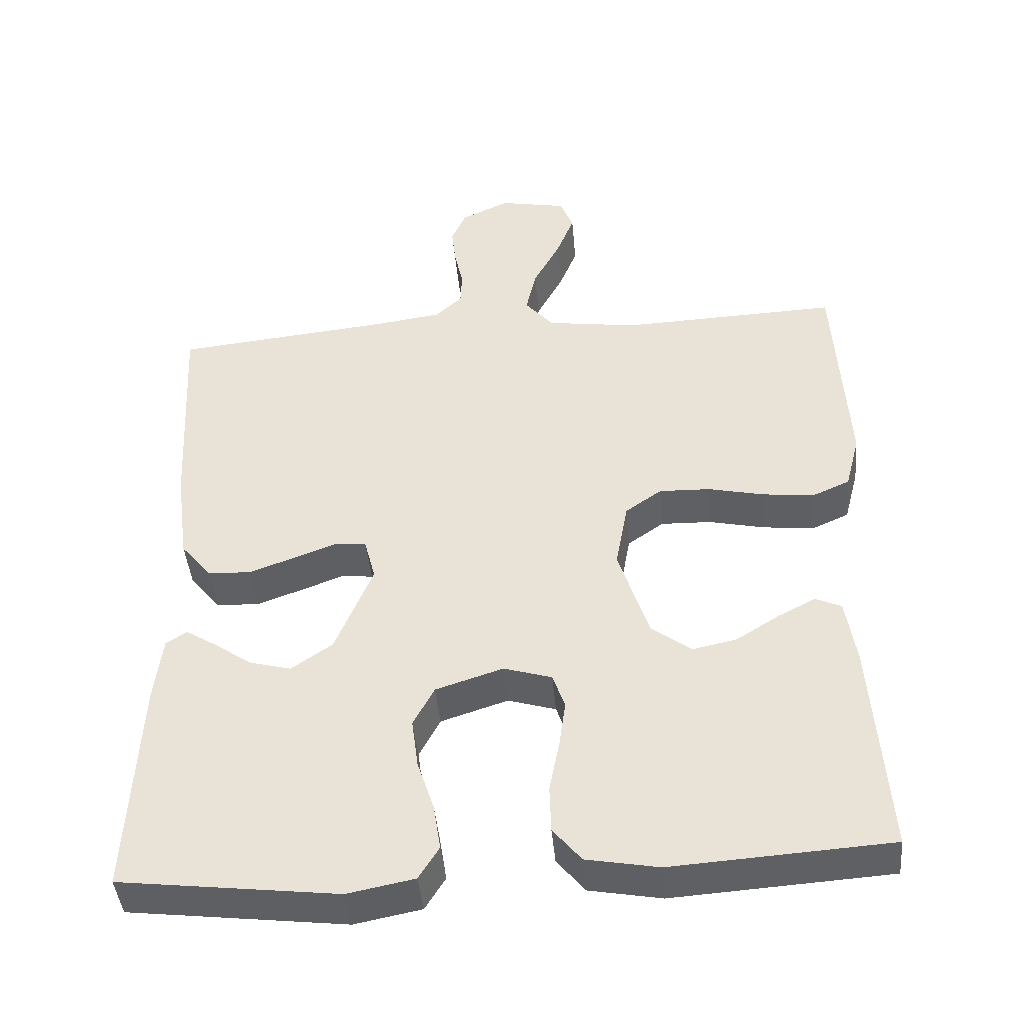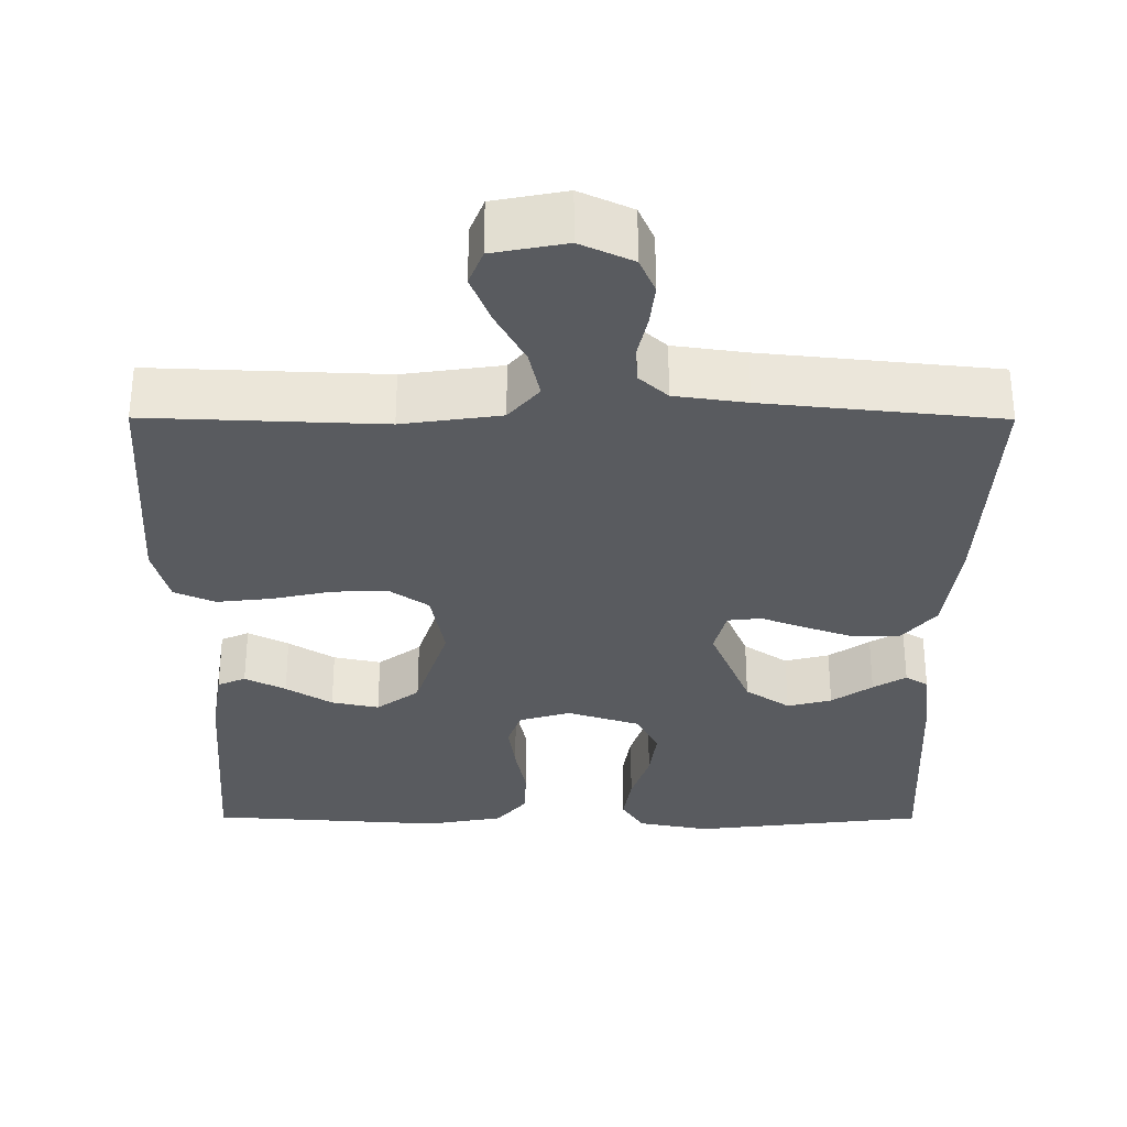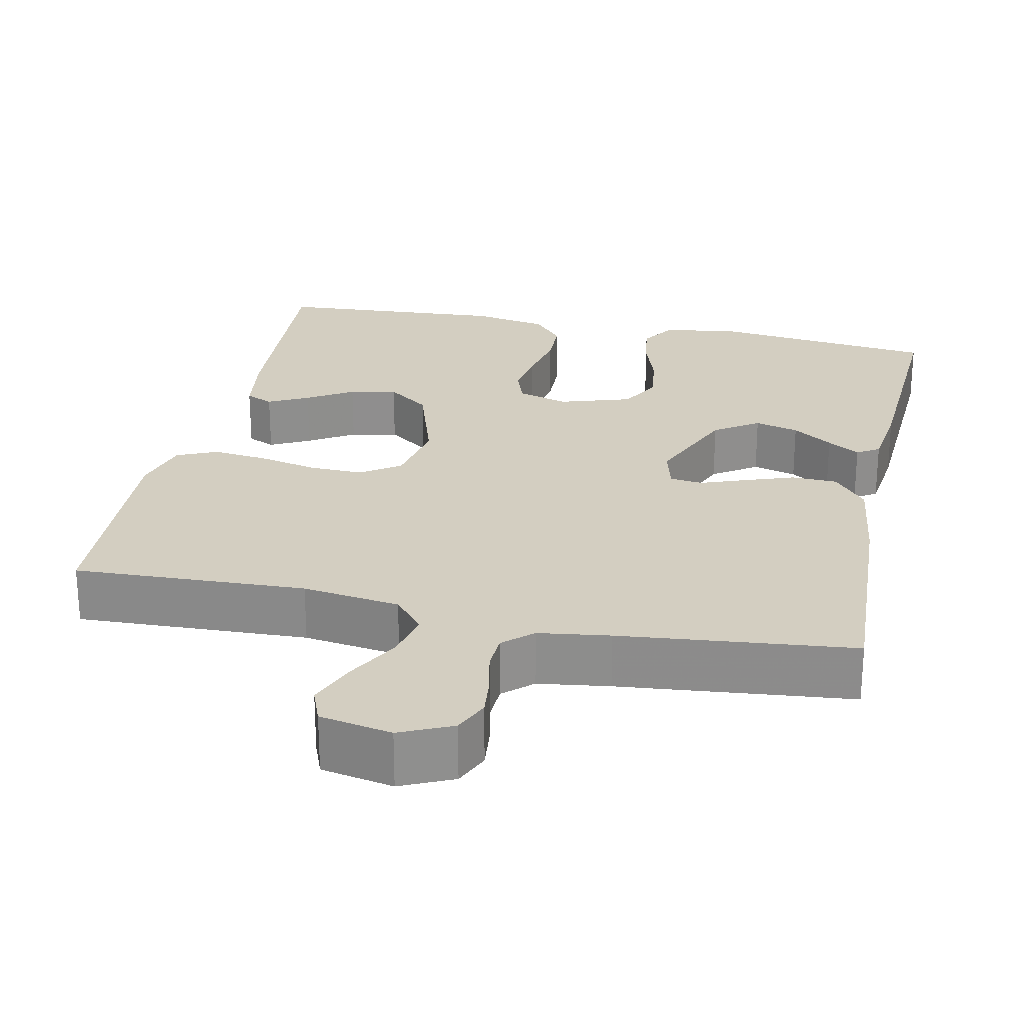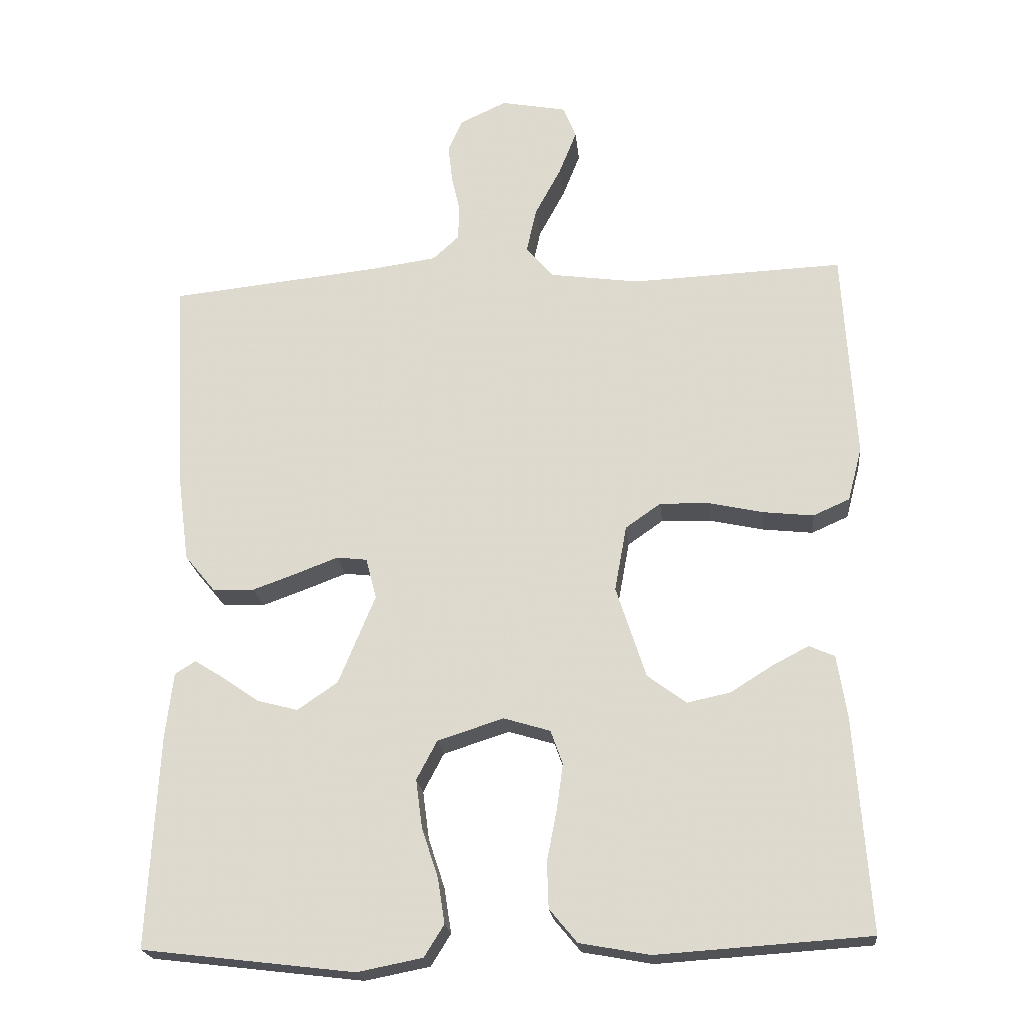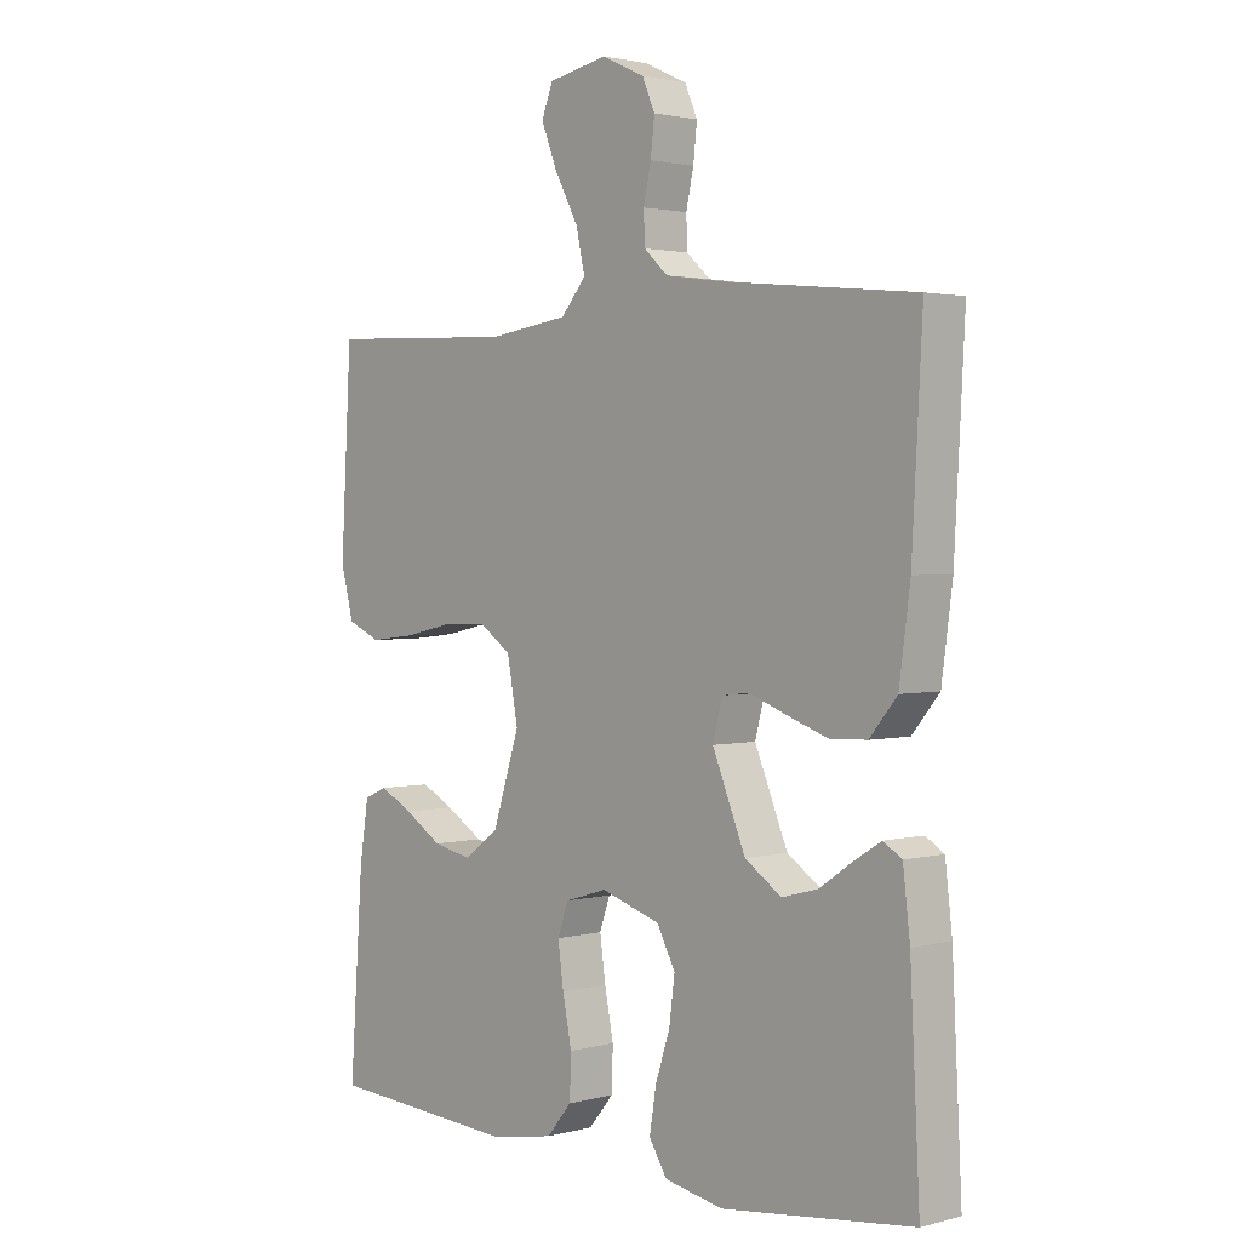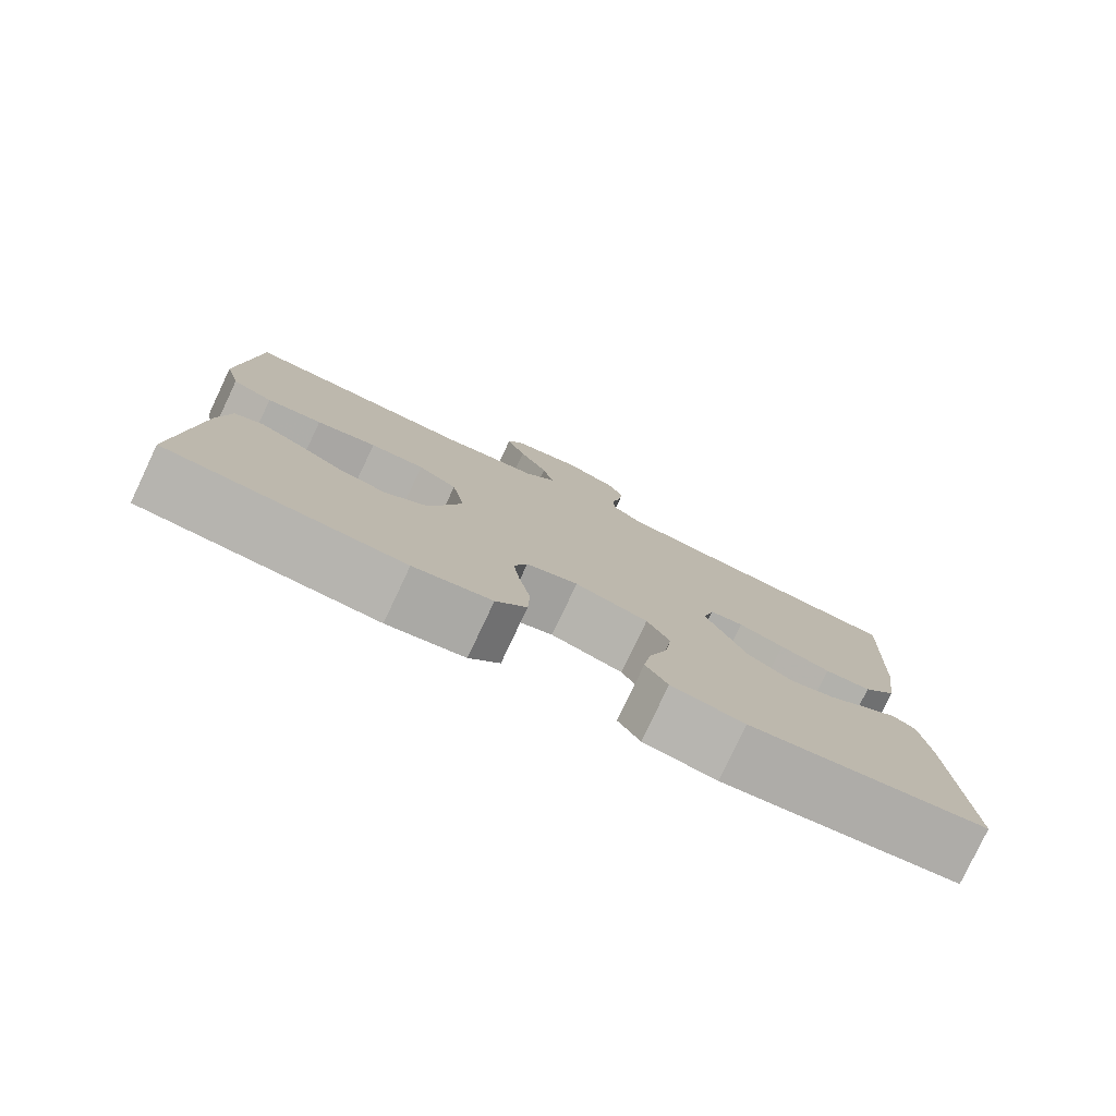
<metadata>
{"format":"obj","ext":"obj","renderer":"f3d","projection":"perspective","resolution":1024,"background":"white","views":[{"elev":-43.2,"azim":-174.9,"up":"+Z"},{"elev":-32.2,"azim":-0.2,"up":"+Y"},{"elev":25.0,"azim":12.1,"up":"+Y"},{"elev":-21.3,"azim":-174.1,"up":"+Z"},{"elev":2.1,"azim":47.0,"up":"+Z"},{"elev":-79.5,"azim":-25.3,"up":"+Z"}]}
</metadata>
<code>
v -0.5 0.07 -0.5
v -0.479 0.07 -0.2
v -0.465 0.07 -0.11
v -0.429 0.07 -0.094
v -0.377 0.07 -0.121
v -0.318 0.07 -0.158
v -0.257 0.07 -0.171
v -0.202 0.07 -0.13
v -0.16 0.07 0
v -0.177 0.07 0.093
v -0.227 0.07 0.128
v -0.297 0.07 0.126
v -0.374 0.07 0.109
v -0.445 0.07 0.101
v -0.497 0.07 0.124
v -0.517 0.07 0.2
v -0.5 0.07 0.5
v -0.2 0.07 0.488
v -0.074 0.07 0.506
v -0.035 0.07 0.552
v -0.049 0.07 0.615
v -0.086 0.07 0.684
v -0.111 0.07 0.747
v -0.093 0.07 0.793
v 0 0.07 0.811
v 0.067 0.07 0.78
v 0.087 0.07 0.734
v 0.081 0.07 0.68
v 0.069 0.07 0.626
v 0.071 0.07 0.578
v 0.108 0.07 0.544
v 0.2 0.07 0.531
v 0.5 0.07 0.5
v 0.484 0.07 0.2
v 0.467 0.07 0.072
v 0.424 0.07 0.02
v 0.365 0.07 0.018
v 0.301 0.07 0.041
v 0.243 0.07 0.063
v 0.2 0.07 0.058
v 0.185 0.07 0
v 0.237 0.07 -0.126
v 0.294 0.07 -0.165
v 0.351 0.07 -0.15
v 0.403 0.07 -0.114
v 0.445 0.07 -0.088
v 0.474 0.07 -0.106
v 0.485 0.07 -0.2
v 0.5 0.07 -0.5
v 0.2 0.07 -0.536
v 0.108 0.07 -0.518
v 0.08 0.07 -0.473
v 0.09 0.07 -0.409
v 0.113 0.07 -0.339
v 0.122 0.07 -0.271
v 0.093 0.07 -0.216
v 0 0.07 -0.186
v -0.066 0.07 -0.206
v -0.083 0.07 -0.254
v -0.074 0.07 -0.319
v -0.06 0.07 -0.39
v -0.062 0.07 -0.455
v -0.101 0.07 -0.502
v -0.2 0.07 -0.52
v -0.5 0 -0.5
v -0.479 0 -0.2
v -0.465 0 -0.11
v -0.429 0 -0.094
v -0.377 0 -0.121
v -0.318 0 -0.158
v -0.257 0 -0.171
v -0.202 0 -0.13
v -0.16 0 0
v -0.177 0 0.093
v -0.227 0 0.128
v -0.297 0 0.126
v -0.374 0 0.109
v -0.445 0 0.101
v -0.497 0 0.124
v -0.517 0 0.2
v -0.5 0 0.5
v -0.2 0 0.488
v -0.074 0 0.506
v -0.035 0 0.552
v -0.049 0 0.615
v -0.086 0 0.684
v -0.111 0 0.747
v -0.093 0 0.793
v 0 0 0.811
v 0.067 0 0.78
v 0.087 0 0.734
v 0.081 0 0.68
v 0.069 0 0.626
v 0.071 0 0.578
v 0.108 0 0.544
v 0.2 0 0.531
v 0.5 0 0.5
v 0.484 0 0.2
v 0.467 0 0.072
v 0.424 0 0.02
v 0.365 0 0.018
v 0.301 0 0.041
v 0.243 0 0.063
v 0.2 0 0.058
v 0.185 0 0
v 0.237 0 -0.126
v 0.294 0 -0.165
v 0.351 0 -0.15
v 0.403 0 -0.114
v 0.445 0 -0.088
v 0.474 0 -0.106
v 0.485 0 -0.2
v 0.5 0 -0.5
v 0.2 0 -0.536
v 0.108 0 -0.518
v 0.08 0 -0.473
v 0.09 0 -0.409
v 0.113 0 -0.339
v 0.122 0 -0.271
v 0.093 0 -0.216
v 0 0 -0.186
v -0.066 0 -0.206
v -0.083 0 -0.254
v -0.074 0 -0.319
v -0.06 0 -0.39
v -0.062 0 -0.455
v -0.101 0 -0.502
v -0.2 0 -0.52
f 4 5 6
f 3 4 6
f 2 3 6
f 1 2 6
f 64 1 6
f 63 64 6
f 62 63 6
f 61 62 6
f 60 61 6
f 59 60 6 7
f 58 59 7 8
f 57 58 8 9
f 56 57 9 10
f 52 53 54
f 51 52 54
f 50 51 54
f 49 50 54
f 48 49 54
f 47 48 54
f 46 47 54
f 45 46 54
f 44 45 54
f 43 44 54 55
f 42 43 55 56
f 37 38 39
f 36 37 39
f 35 36 39
f 34 35 39
f 33 34 39
f 32 33 39
f 31 32 39 40
f 30 31 40 41
f 27 28 29
f 26 27 29
f 25 26 29
f 24 25 29
f 23 24 29
f 22 23 29
f 21 22 29
f 20 21 29 30
f 19 20 30 41
f 16 17 18
f 15 16 18
f 14 15 18
f 13 14 18
f 12 13 18
f 11 12 18 19
f 19 41 42
f 11 19 42
f 10 11 42
f 10 42 56
f 70 69 68
f 70 68 67
f 70 67 66
f 70 66 65
f 70 65 128
f 70 128 127
f 70 127 126
f 70 126 125
f 70 125 124
f 71 70 124 123
f 72 71 123 122
f 73 72 122 121
f 74 73 121 120
f 118 117 116
f 118 116 115
f 118 115 114
f 118 114 113
f 118 113 112
f 118 112 111
f 118 111 110
f 118 110 109
f 118 109 108
f 119 118 108 107
f 120 119 107 106
f 103 102 101
f 103 101 100
f 103 100 99
f 103 99 98
f 103 98 97
f 103 97 96
f 104 103 96 95
f 105 104 95 94
f 93 92 91
f 93 91 90
f 93 90 89
f 93 89 88
f 93 88 87
f 93 87 86
f 93 86 85
f 94 93 85 84
f 105 94 84 83
f 82 81 80
f 82 80 79
f 82 79 78
f 82 78 77
f 82 77 76
f 83 82 76 75
f 106 105 83
f 106 83 75
f 106 75 74
f 120 106 74
f 1 65 66 2
f 2 66 67 3
f 3 67 68 4
f 4 68 69 5
f 5 69 70 6
f 6 70 71 7
f 7 71 72 8
f 8 72 73 9
f 9 73 74 10
f 10 74 75 11
f 11 75 76 12
f 12 76 77 13
f 13 77 78 14
f 14 78 79 15
f 15 79 80 16
f 16 80 81 17
f 17 81 82 18
f 18 82 83 19
f 19 83 84 20
f 20 84 85 21
f 21 85 86 22
f 22 86 87 23
f 23 87 88 24
f 24 88 89 25
f 25 89 90 26
f 26 90 91 27
f 27 91 92 28
f 28 92 93 29
f 29 93 94 30
f 30 94 95 31
f 31 95 96 32
f 32 96 97 33
f 33 97 98 34
f 34 98 99 35
f 35 99 100 36
f 36 100 101 37
f 37 101 102 38
f 38 102 103 39
f 39 103 104 40
f 40 104 105 41
f 41 105 106 42
f 42 106 107 43
f 43 107 108 44
f 44 108 109 45
f 45 109 110 46
f 46 110 111 47
f 47 111 112 48
f 48 112 113 49
f 49 113 114 50
f 50 114 115 51
f 51 115 116 52
f 52 116 117 53
f 53 117 118 54
f 54 118 119 55
f 55 119 120 56
f 56 120 121 57
f 57 121 122 58
f 58 122 123 59
f 59 123 124 60
f 60 124 125 61
f 61 125 126 62
f 62 126 127 63
f 63 127 128 64
f 64 128 65 1

</code>
